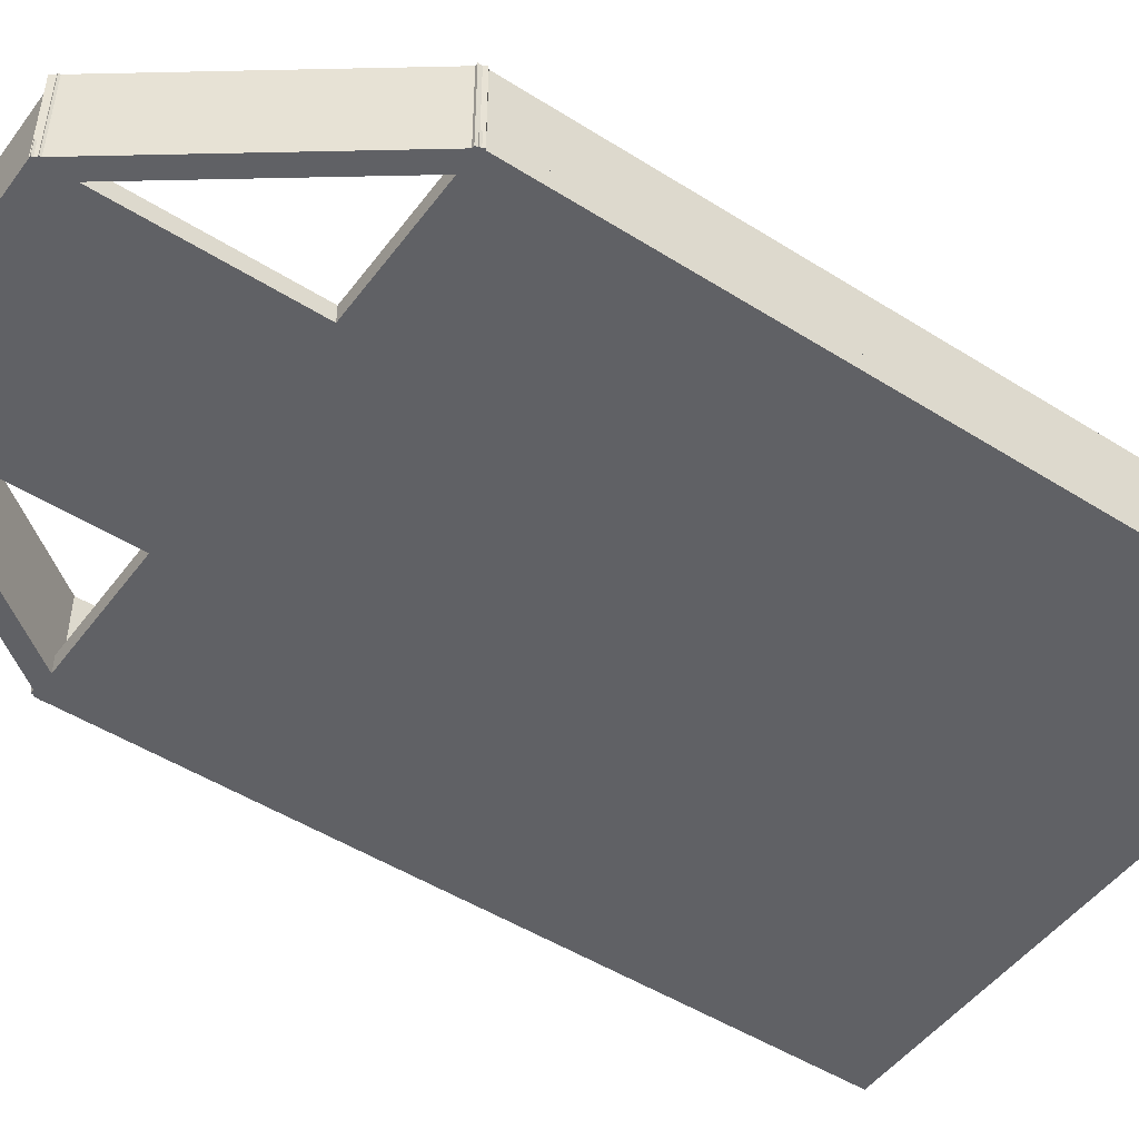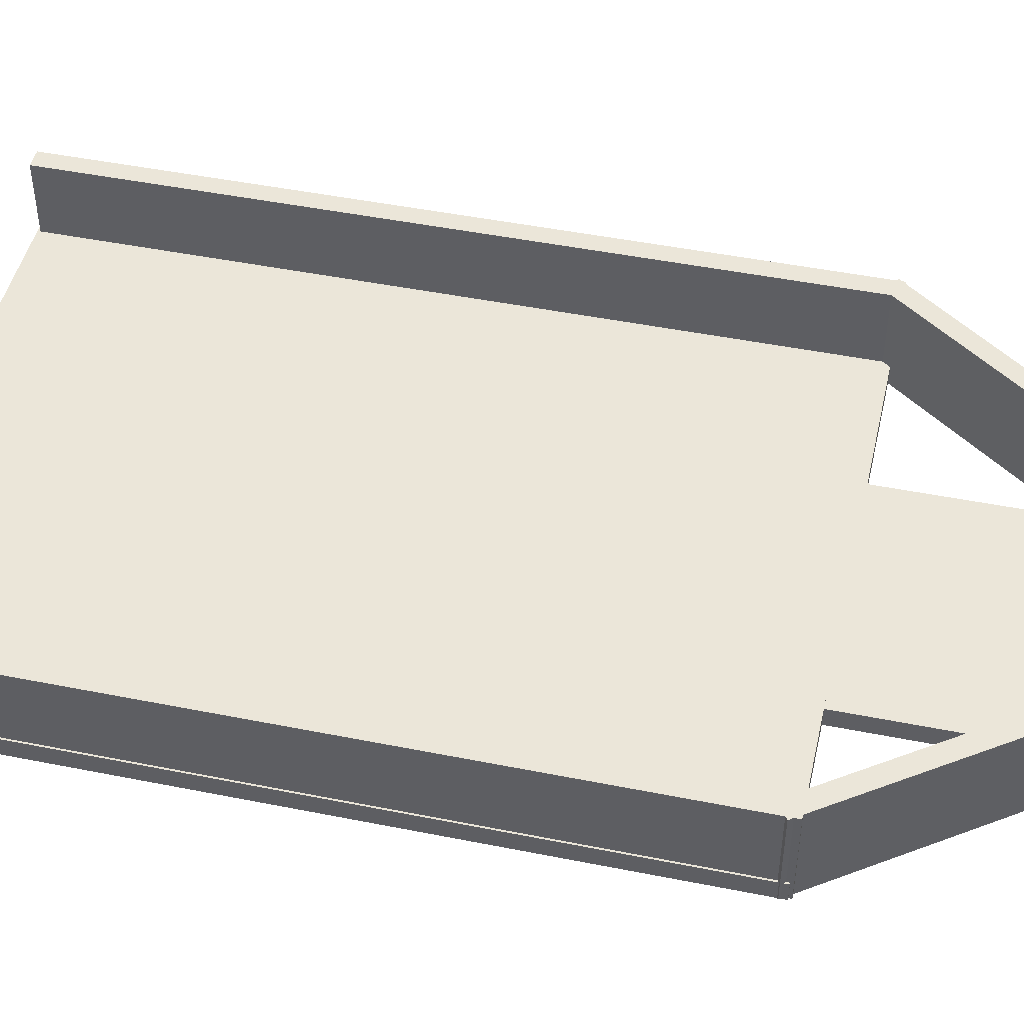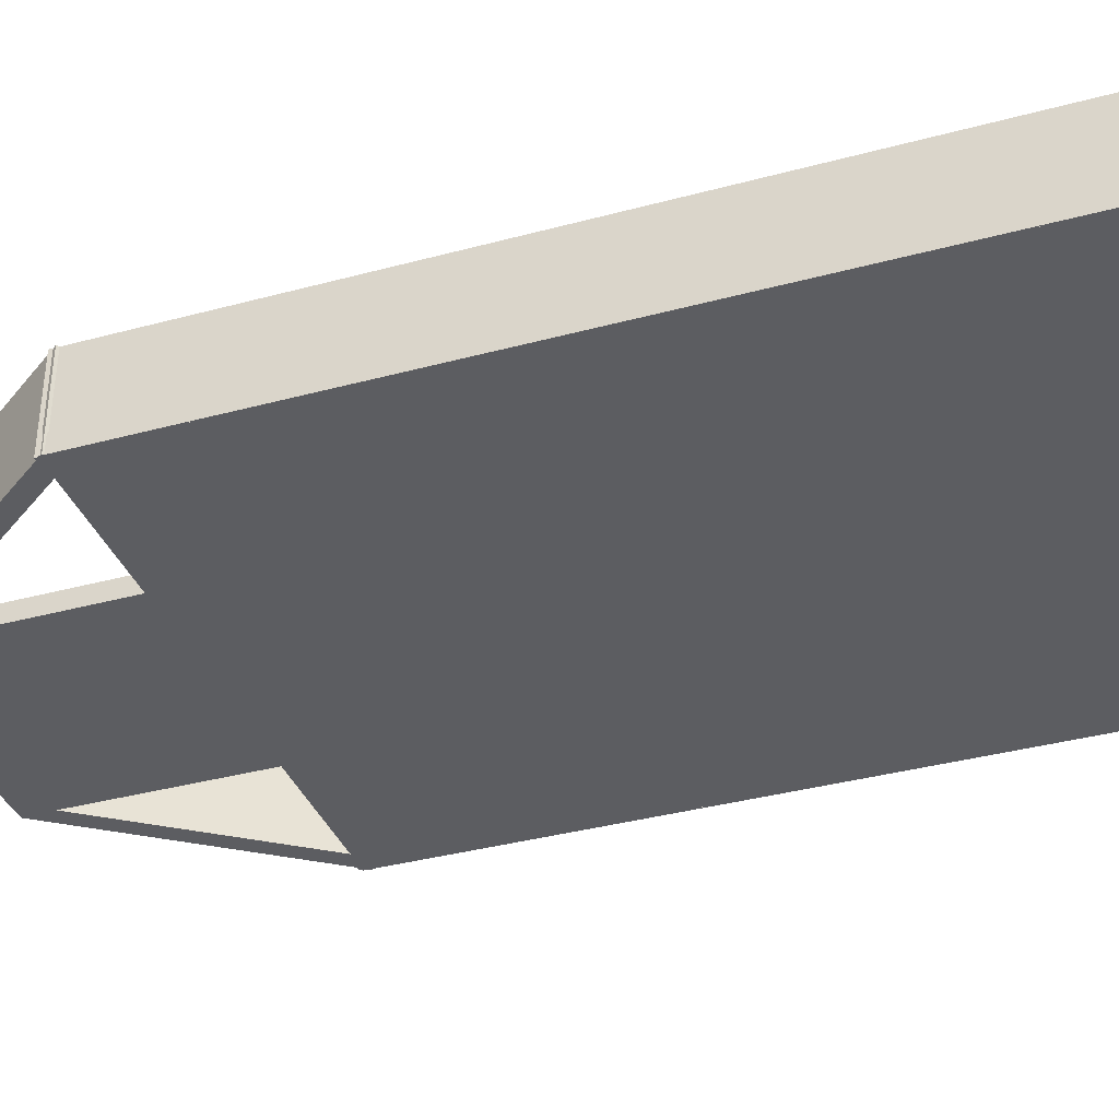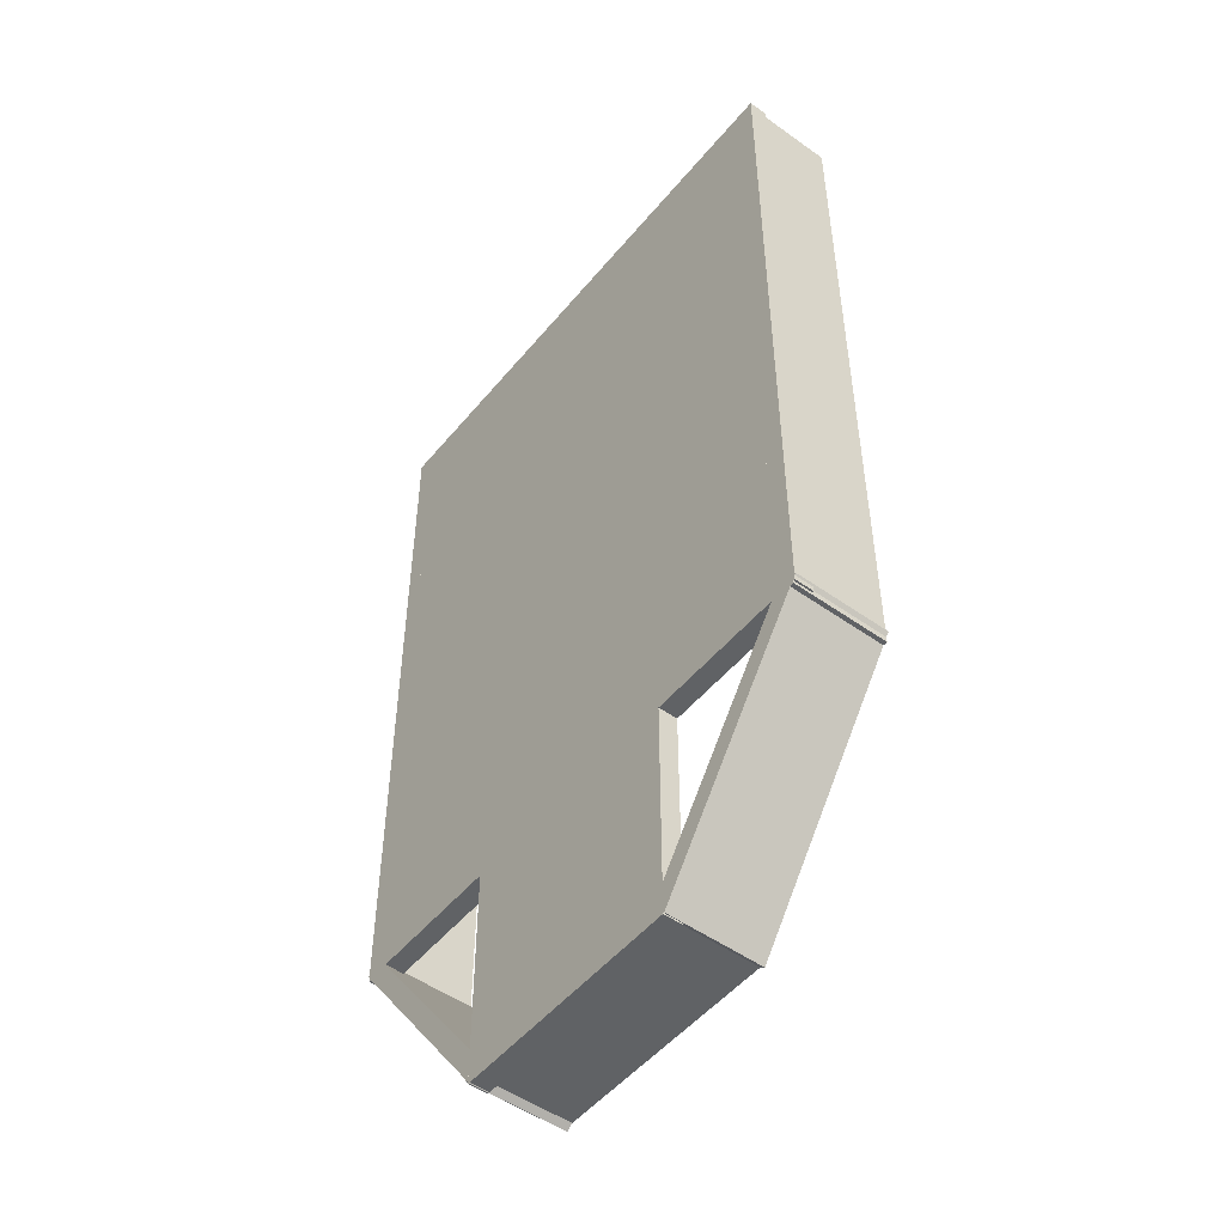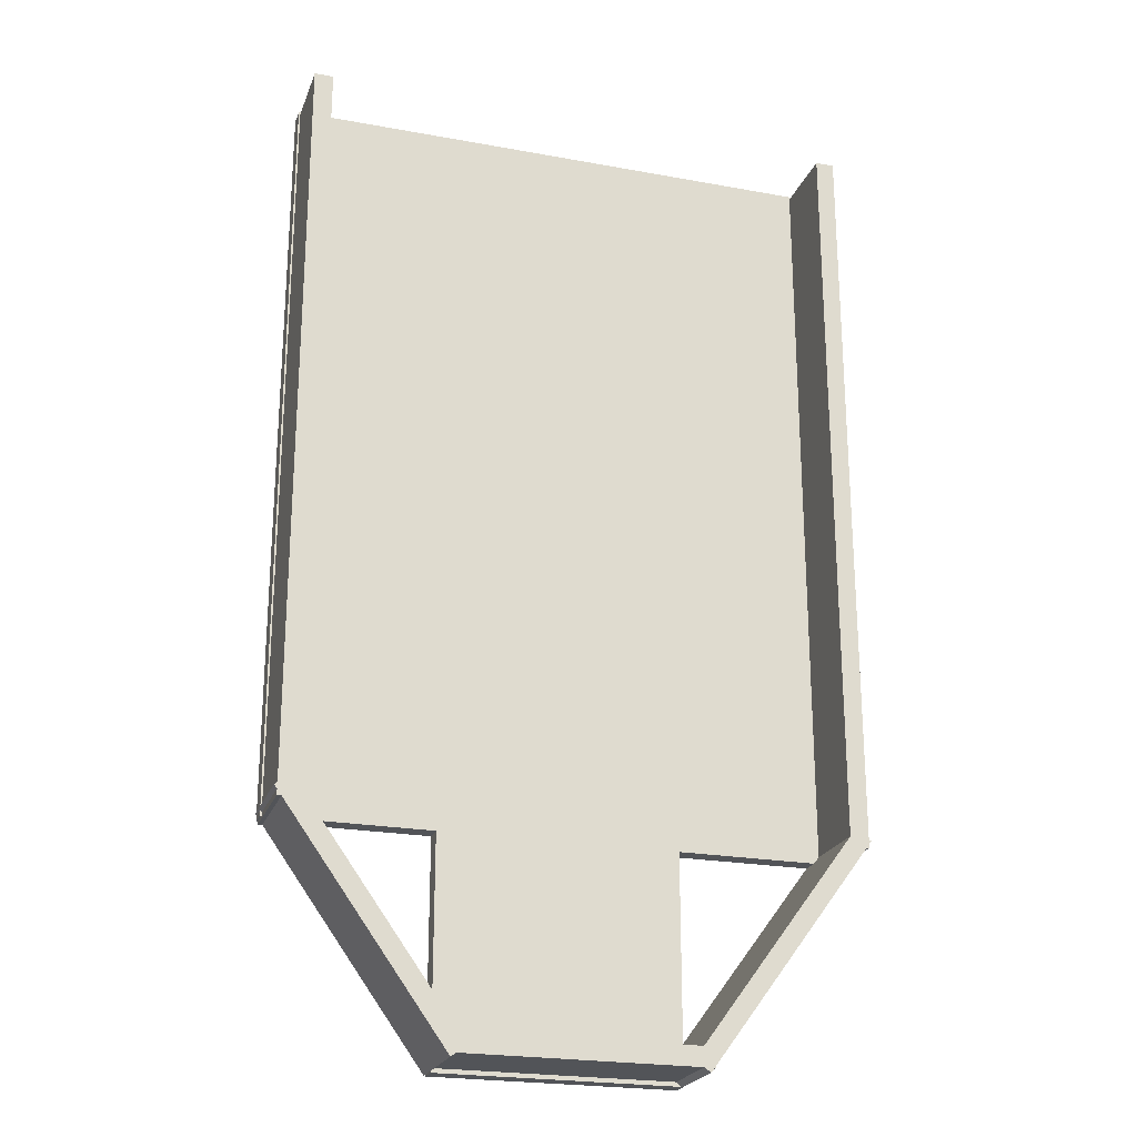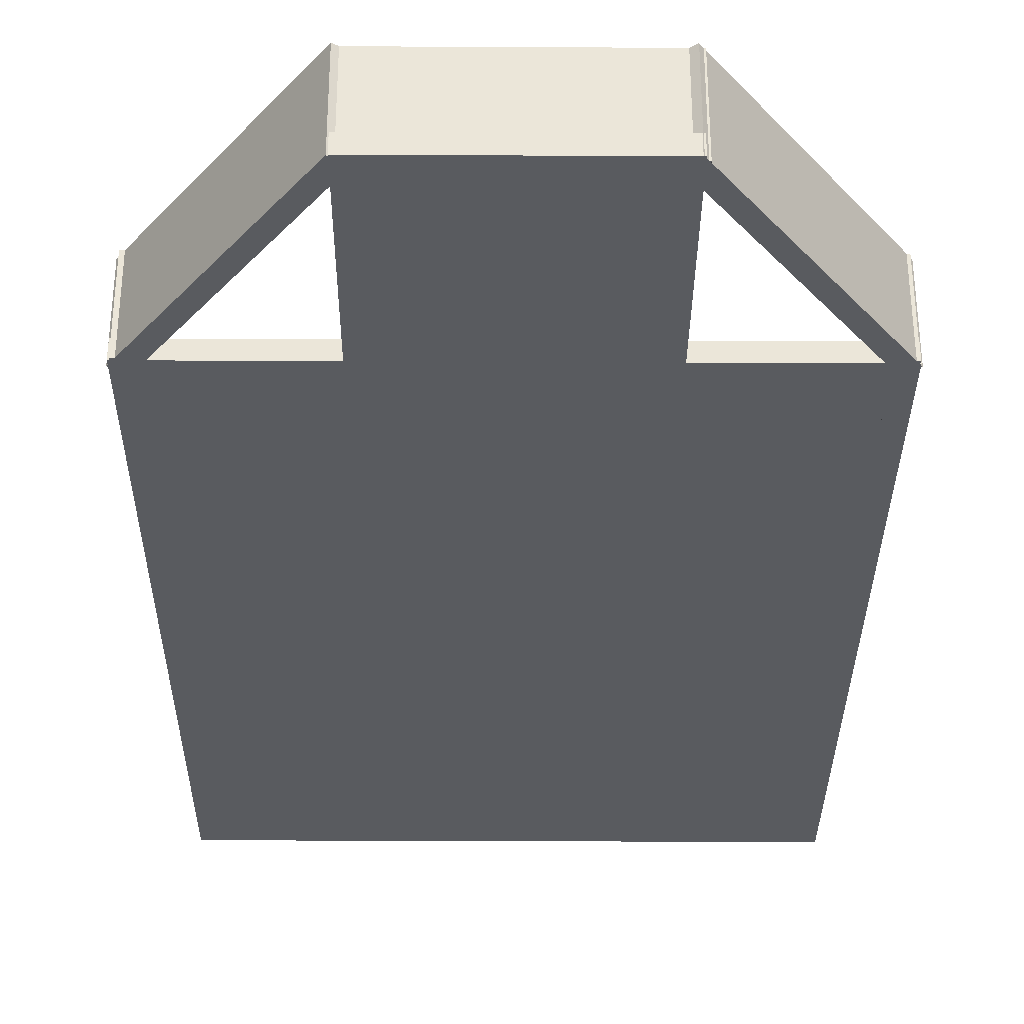
<metadata>
{"format":"obj","ext":"obj","renderer":"f3d","projection":"perspective","resolution":1024,"background":"white","views":[{"elev":-48.9,"azim":-125.1,"up":"+Y"},{"elev":47.0,"azim":102.8,"up":"+Y"},{"elev":-36.5,"azim":-70.6,"up":"+Y"},{"elev":-50.5,"azim":52.0,"up":"+Z"},{"elev":-23.0,"azim":162.7,"up":"+Z"},{"elev":-32.7,"azim":179.6,"up":"+Y"}]}
</metadata>
<code>
v  -0.1284 0 5.463
v  -0.1284 0 -2.537
v  5.872 0 -2.537
v  5.872 0 5.463
v  -0.1284 0.2 5.463
v  5.872 0.2 5.463
v  5.872 0.2 -2.537
v  -0.1284 0.2 -2.537
g Box010
f 1 2 3
f 3 4 1
f 5 6 7
f 7 8 5
f 1 4 6
f 6 5 1
f 4 3 7
f 7 6 4
f 3 2 8
f 8 7 3
f 2 1 5
f 5 8 2
v  1.615 0.2025 -4.884
v  -0.1344 0.2025 -2.484
v  1.615 0.2059 -2.484
v  1.615 -0.0053 -4.884
v  -0.1344 -0.0053 -2.484
v  1.615 -0.0053 -2.484
g Line007
f 9 10 11
f 12 13 10
f 10 9 12
f 13 14 11
f 11 10 13
f 14 12 9
f 9 11 14
v  4.12 0.1966 -4.898
v  5.869 0.1966 -2.498
v  4.12 0.2 -2.498
v  4.12 -0.0112 -4.898
v  5.869 -0.0112 -2.498
v  4.12 -0.0112 -2.498
g Line008
f 17 16 15
f 16 19 18
f 18 15 16
f 17 20 19
f 19 16 17
f 15 18 20
f 20 17 15
v  1.608 0 -2.373
v  1.608 0 -4.884
v  4.133 0 -4.884
v  4.133 0 -2.373
v  1.608 0.2 -2.373
v  4.133 0.2 -2.373
v  4.133 0.2 -4.884
v  1.608 0.2 -4.884
g Box013
f 21 22 23
f 23 24 21
f 25 26 27
f 27 28 25
f 21 24 26
f 26 25 21
f 24 23 27
f 27 26 24
f 23 22 28
f 28 27 23
f 22 21 25
f 25 28 22
v  -0.1427 0 -2.495
v  1.625 0 -4.888
v  1.786 0 -4.769
v  0.0181 0 -2.377
v  -0.1427 1 -2.495
v  0.0181 1 -2.377
v  1.786 1 -4.769
v  1.625 1 -4.888
g Box014
f 29 30 31
f 31 32 29
f 33 34 35
f 35 36 33
f 29 32 34
f 34 33 29
f 32 31 35
f 35 34 32
f 31 30 36
f 36 35 31
f 30 29 33
f 33 36 30
v  -0.1182 0 5.432
v  -0.1182 0 -2.568
v  0.0818 0 -2.568
v  0.0818 0 5.432
v  -0.1182 1 5.432
v  0.0818 1 5.432
v  0.0818 1 -2.568
v  -0.1182 1 -2.568
g Box015
f 37 38 39
f 39 40 37
f 41 42 43
f 43 44 41
f 37 40 42
f 42 41 37
f 40 39 43
f 43 42 40
f 39 38 44
f 44 43 39
f 38 37 41
f 41 44 38
v  5.654 0 5.432
v  5.654 0 -2.568
v  5.854 0 -2.568
v  5.854 0 5.432
v  5.654 1 5.432
v  5.854 1 5.432
v  5.854 1 -2.568
v  5.654 1 -2.568
g Box016
f 45 46 47
f 47 48 45
f 49 50 51
f 51 52 49
f 45 48 50
f 50 49 45
f 48 47 51
f 51 50 48
f 47 46 52
f 52 51 47
f 46 45 49
f 49 52 46
v  4.147 0 -4.879
v  5.885 0 -2.464
v  5.722 0 -2.347
v  3.985 0 -4.762
v  4.147 1 -4.879
v  3.985 1 -4.762
v  5.722 1 -2.347
v  5.885 1 -2.464
g Box017
f 53 54 55
f 55 56 53
f 57 58 59
f 59 60 57
f 53 56 58
f 58 57 53
f 56 55 59
f 59 58 56
f 55 54 60
f 60 59 55
f 54 53 57
f 57 60 54
v  1.574 0 -4.64
v  1.574 0 -4.84
v  4.164 0 -4.84
v  4.164 0 -4.64
v  1.574 1 -4.64
v  4.164 1 -4.64
v  4.164 1 -4.84
v  1.574 1 -4.84
g Box018
f 61 62 63
f 63 64 61
f 65 66 67
f 67 68 65
f 61 64 66
f 66 65 61
f 64 63 67
f 67 66 64
f 63 62 68
f 68 67 63
f 62 61 65
f 65 68 62

</code>
